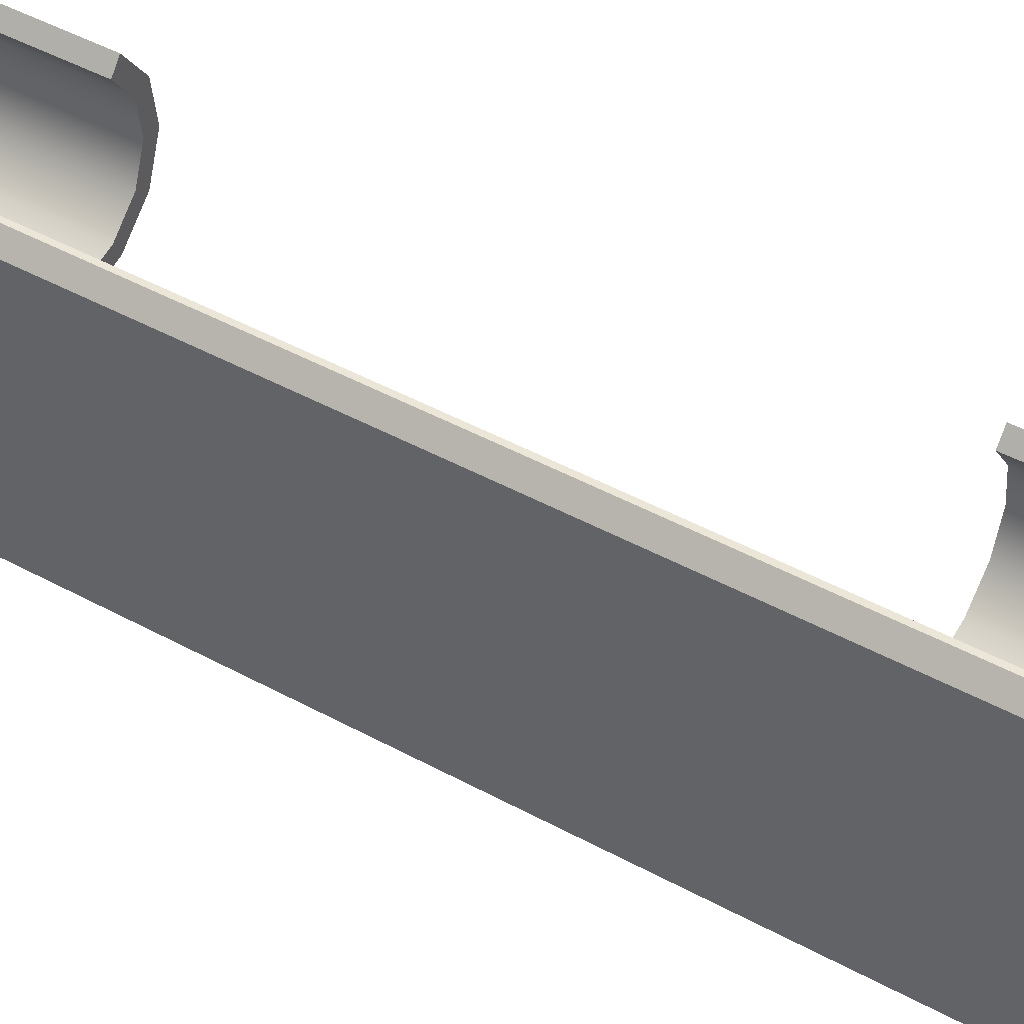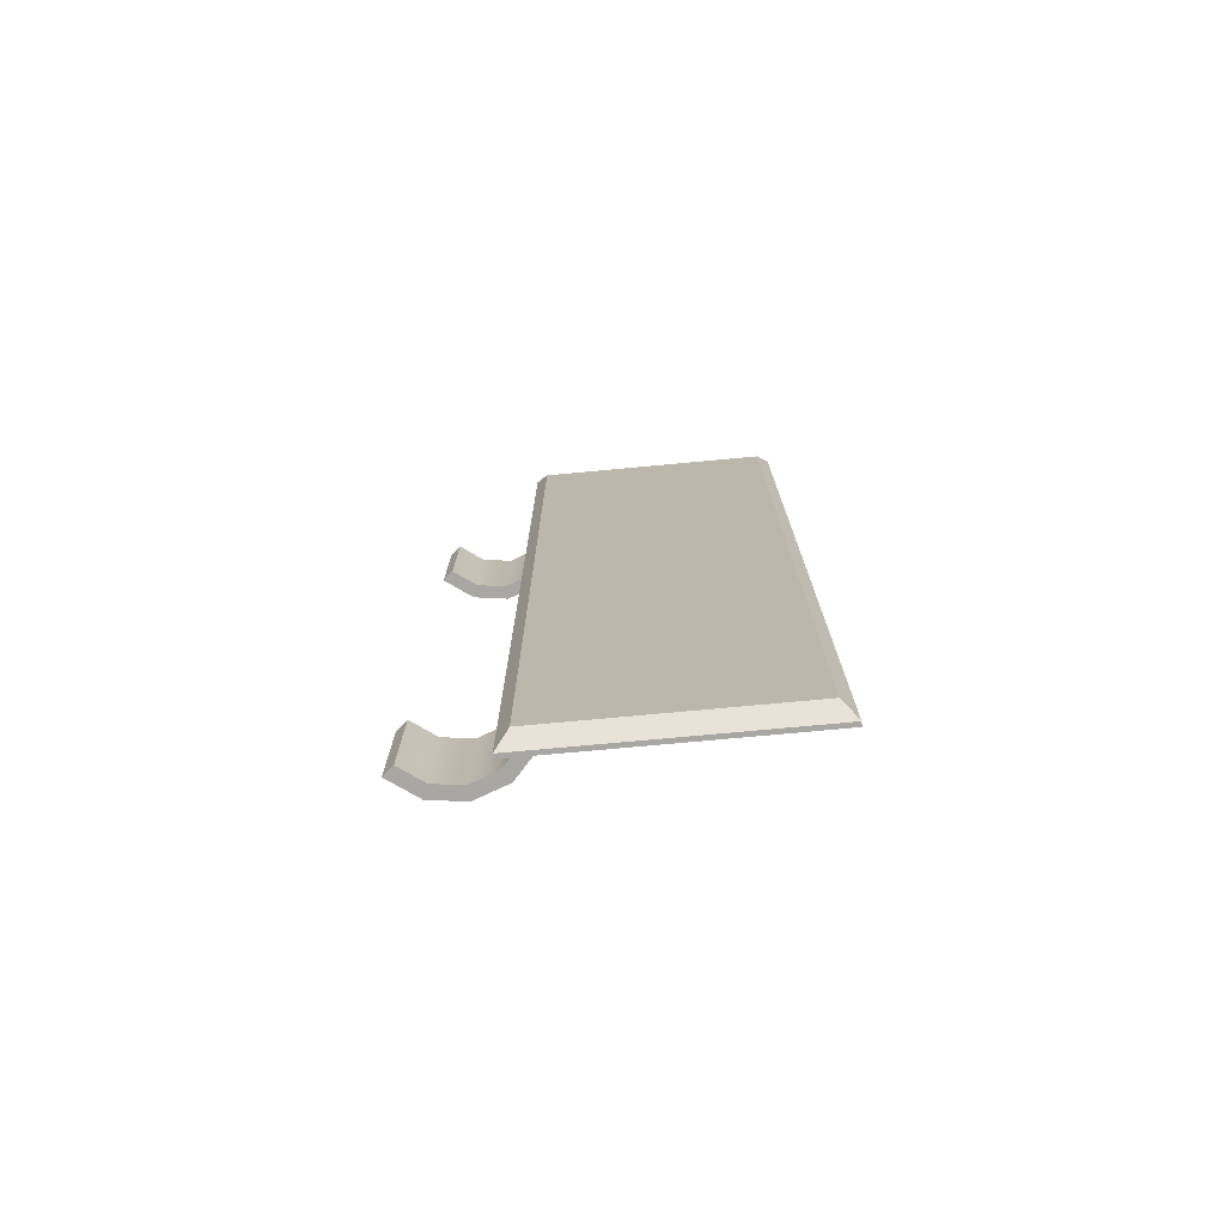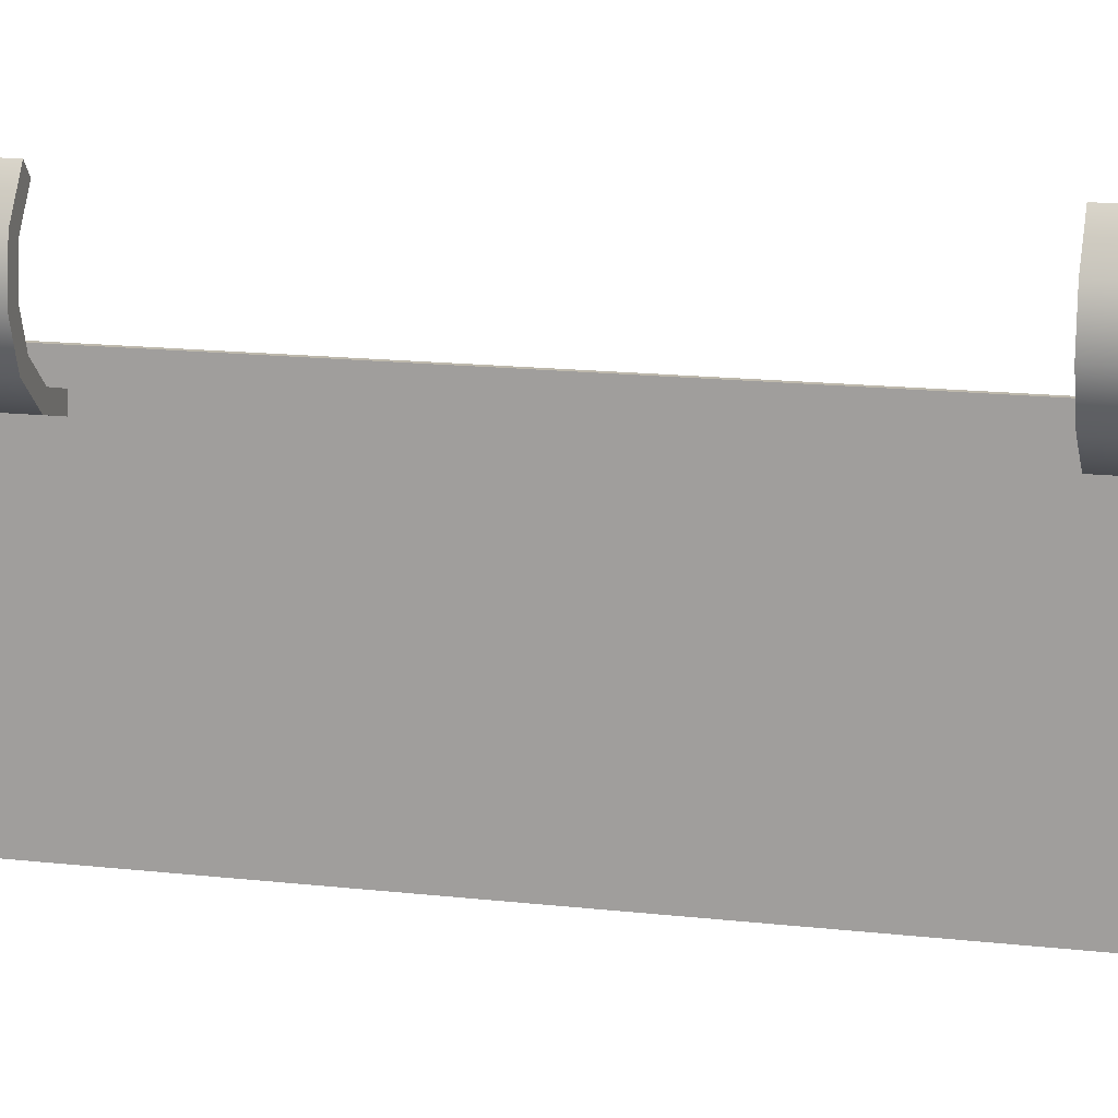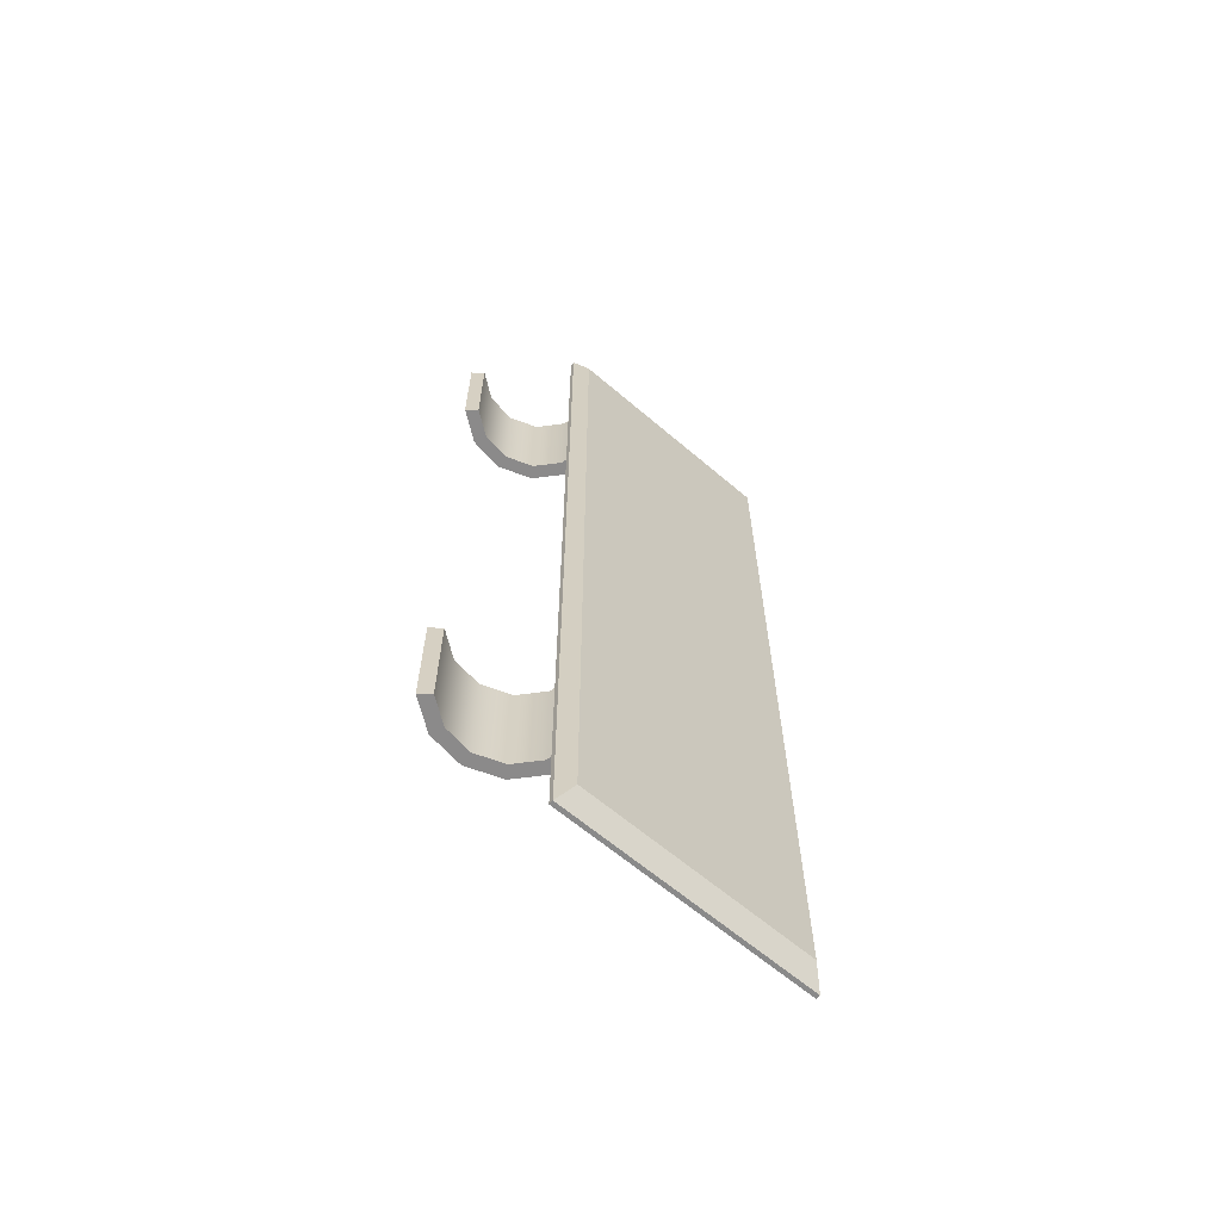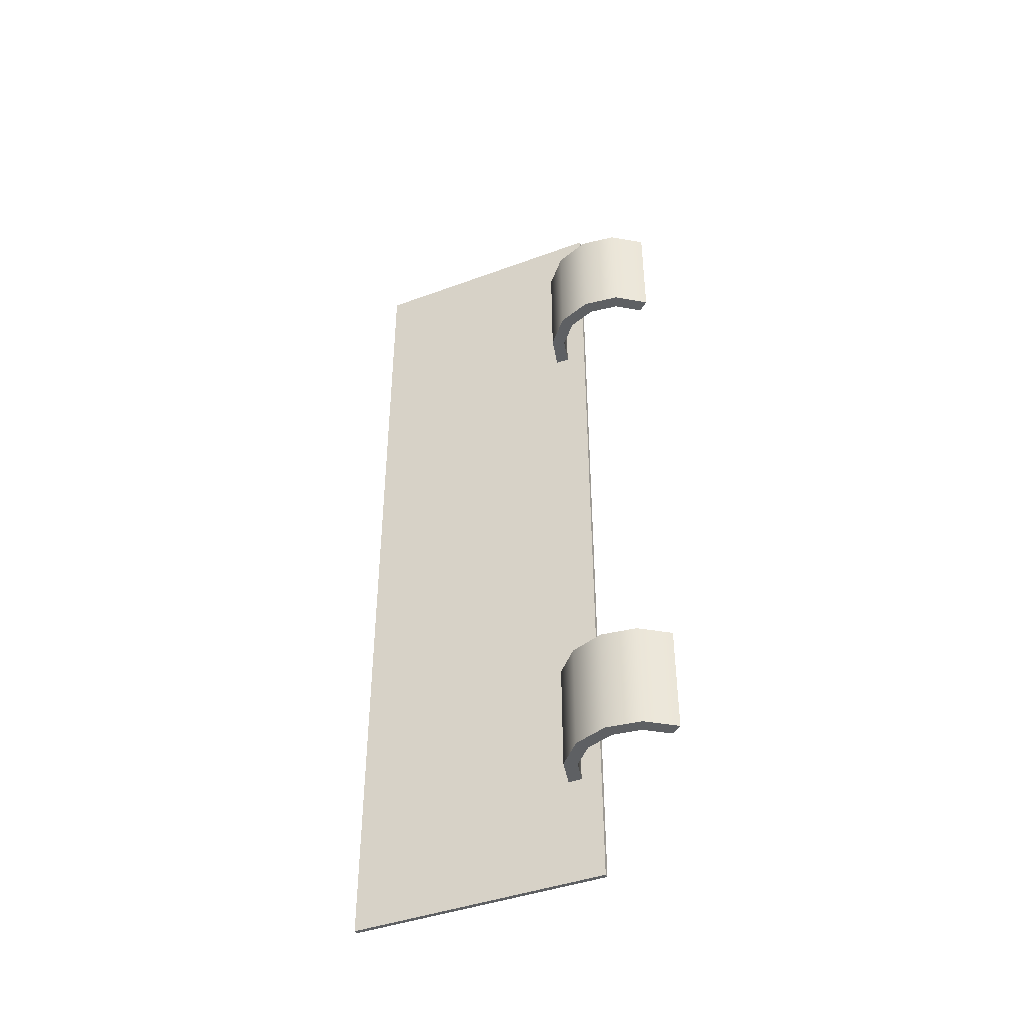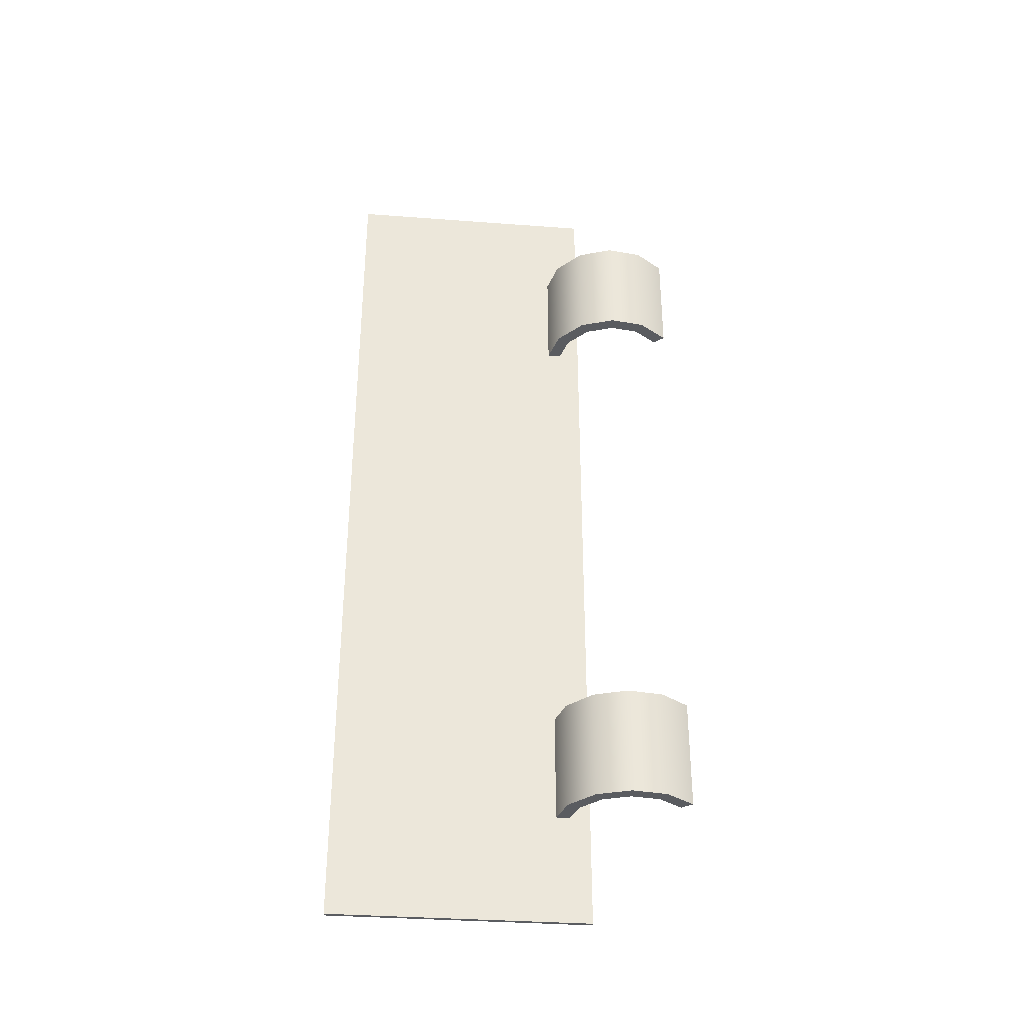
<metadata>
{"format":"obj","ext":"obj","renderer":"f3d","projection":"perspective","resolution":1024,"background":"white","views":[{"elev":46.2,"azim":-58.0,"up":"+Y"},{"elev":-74.4,"azim":-85.0,"up":"+Z"},{"elev":14.6,"azim":104.3,"up":"+Y"},{"elev":-63.5,"azim":-131.1,"up":"+Z"},{"elev":-42.3,"azim":113.6,"up":"+Z"},{"elev":-34.1,"azim":83.9,"up":"+Z"}]}
</metadata>
<code>
g Object009
v -44.2 -6.547 4.29
v -44.13 6.987 4.29
v -44.13 6.987 25.95
v -44.2 -6.547 25.95
v -44.13 6.987 51.89
v -44.2 -6.547 51.89
v -45.04 -5.893 5.363
v -44.98 6.345 5.363
v -44.98 6.345 26
v -44.98 6.345 50.72
v -45.04 -5.893 50.72
v -45.04 -5.893 26
v -44.27 5.14 40.99
v -44.26 5.852 40.99
v -44.25 5.137 46.68
v -44.25 5.849 46.68
v -41.71 11.98 40.98
v -42.17 11.44 40.99
v -41.69 11.98 46.68
v -42.16 11.44 46.68
v -42.44 5.579 40.98
v -42.77 6.21 40.98
v -42.75 6.207 46.68
v -42.43 5.576 46.68
v -41.03 6.824 40.98
v -41.62 7.227 40.98
v -41.6 7.224 46.68
v -41.02 6.821 46.68
v -40.37 8.585 40.98
v -41.08 8.666 40.98
v -41.07 8.663 46.68
v -40.36 8.582 46.68
v -40.62 10.45 40.98
v -41.28 10.19 40.98
v -41.27 10.19 46.68
v -40.6 10.45 46.68
v -44.33 5.157 9.992
v -44.33 5.868 9.993
v -44.32 5.154 15.69
v -44.31 5.865 15.69
v -41.77 12 9.99
v -42.24 11.46 9.991
v -41.76 11.99 15.69
v -42.22 11.45 15.69
v -42.5 5.595 9.989
v -42.83 6.227 9.99
v -42.82 6.224 15.69
v -42.49 5.592 15.68
v -41.1 6.841 9.986
v -41.68 7.244 9.988
v -41.67 7.241 15.68
v -41.08 6.838 15.68
v -40.44 8.602 9.986
v -41.14 8.682 9.987
v -41.13 8.679 15.68
v -40.42 8.599 15.68
v -40.68 10.47 9.987
v -41.34 10.21 9.988
v -41.33 10.2 15.68
v -40.67 10.46 15.68
v -44.43 -6.546 51.89
v -44.36 6.988 51.89
v -44.36 6.988 25.95
v -44.36 6.988 4.29
v -44.43 -6.546 4.29
v -44.43 -6.546 25.95
f 8 9 12 7
f 12 9 10 11
f 2 64 65 1
f 3 63 64 2
f 5 62 63 3
f 6 61 62 5
f 4 66 61 6
f 1 65 66 4
f 4 3 2 1
f 6 5 3 4
f 13 14 16 15
f 17 19 20 18
f 13 21 22 14
f 21 25 26 22
f 25 29 30 26
f 29 33 34 30
f 33 17 18 34
f 14 22 23 16
f 22 26 27 23
f 26 30 31 27
f 30 34 35 31
f 34 18 20 35
f 16 23 24 15
f 23 27 28 24
f 27 31 32 28
f 31 35 36 32
f 35 20 19 36
f 15 24 21 13
f 24 28 25 21
f 28 32 29 25
f 32 36 33 29
f 36 19 17 33
f 37 38 40 39
f 41 43 44 42
f 37 45 46 38
f 45 49 50 46
f 49 53 54 50
f 53 57 58 54
f 57 41 42 58
f 38 46 47 40
f 46 50 51 47
f 50 54 55 51
f 54 58 59 55
f 58 42 44 59
f 40 47 48 39
f 47 51 52 48
f 51 55 56 52
f 55 59 60 56
f 59 44 43 60
f 39 48 45 37
f 48 52 49 45
f 52 56 53 49
f 56 60 57 53
f 60 43 41 57
f 8 7 65 64
f 9 8 64 63
f 10 9 63 62
f 11 10 62 61
f 12 11 61 66
f 7 12 66 65

</code>
